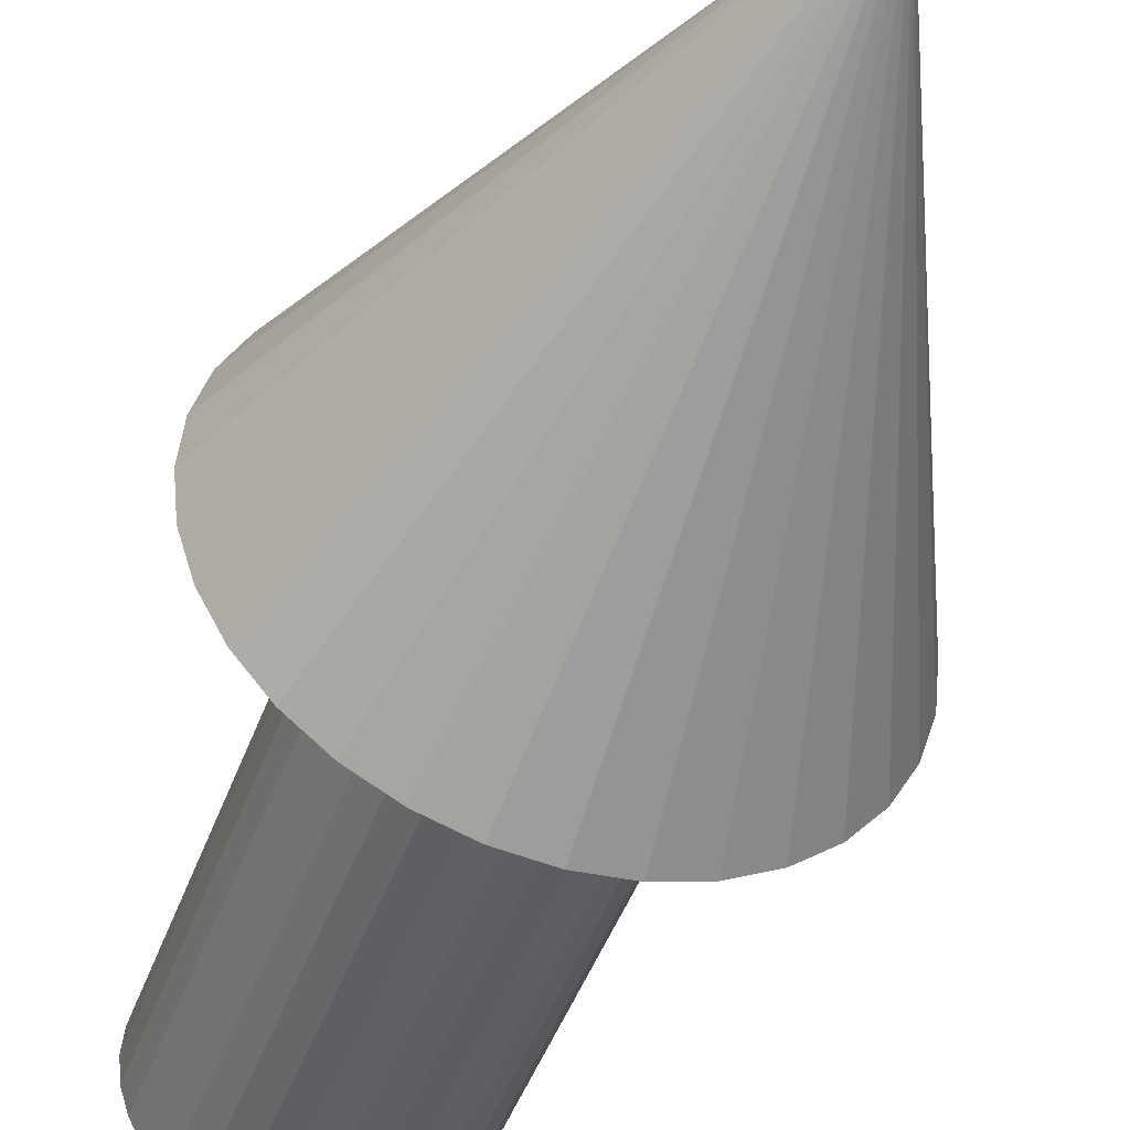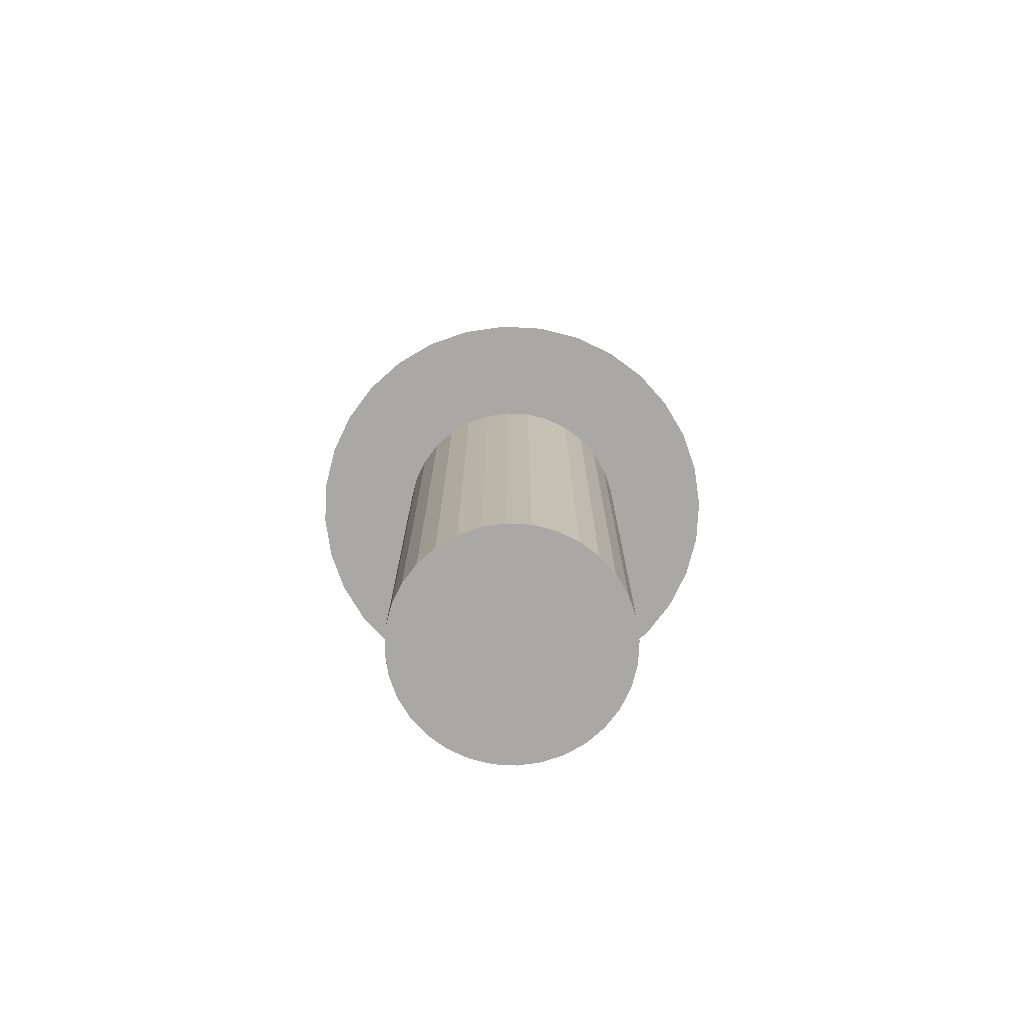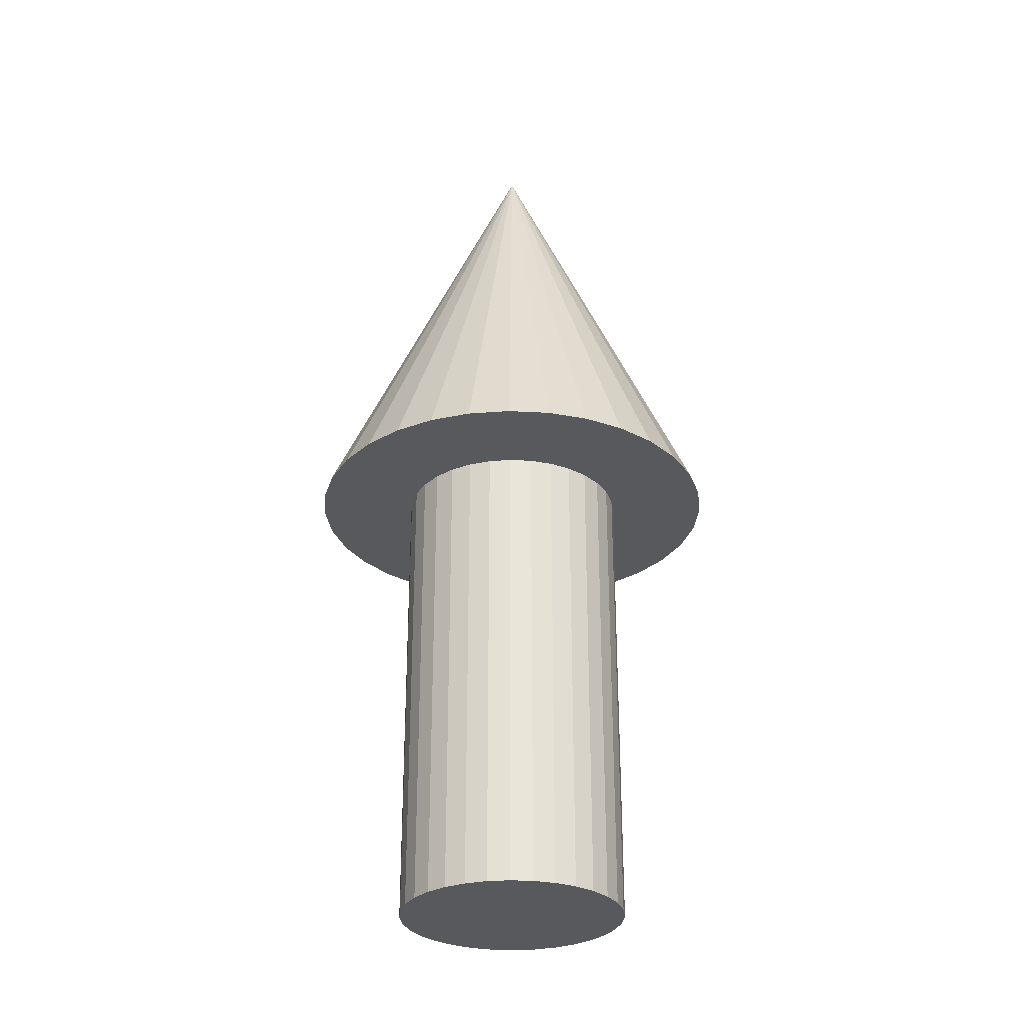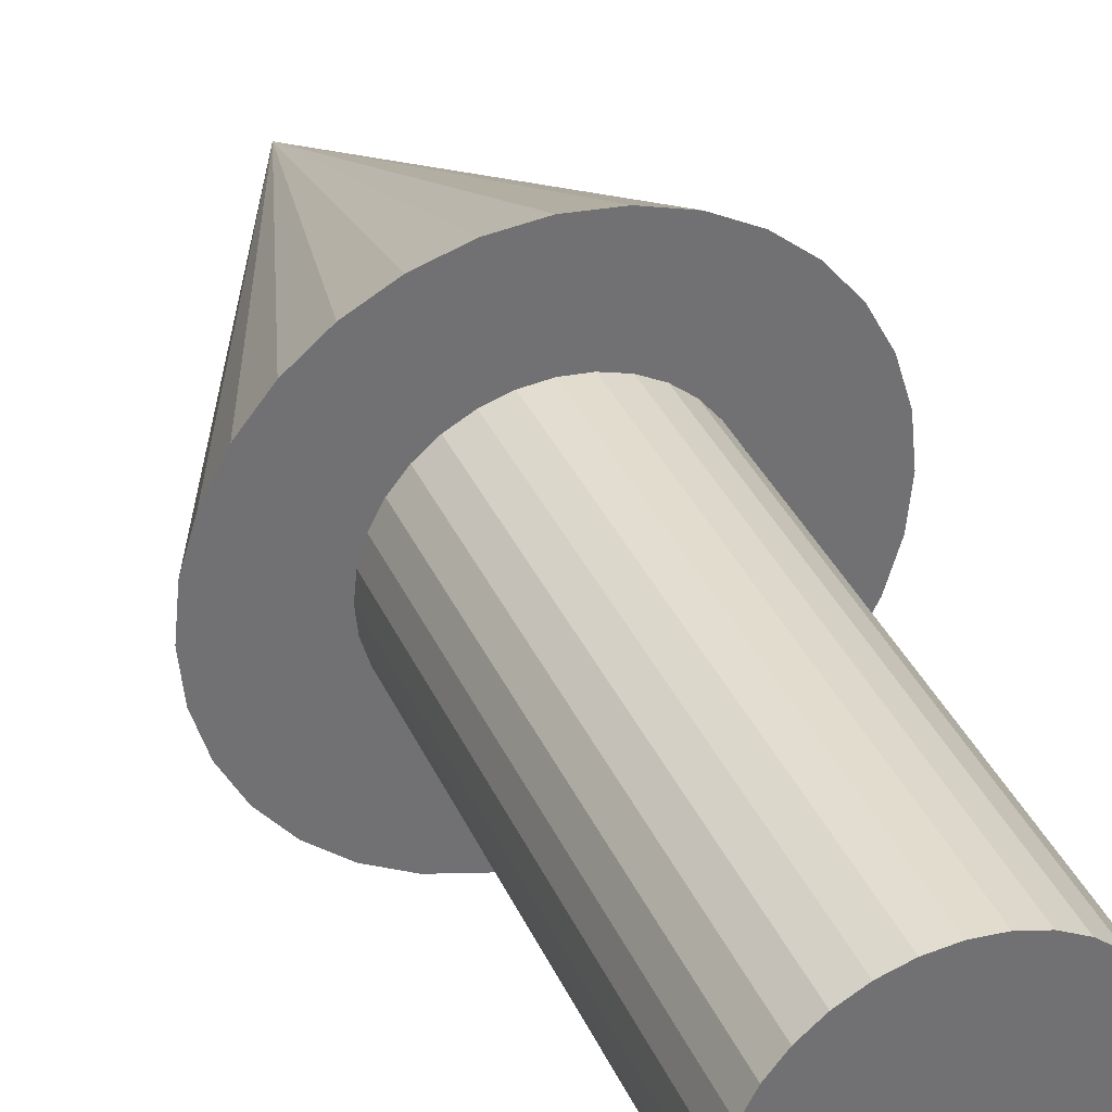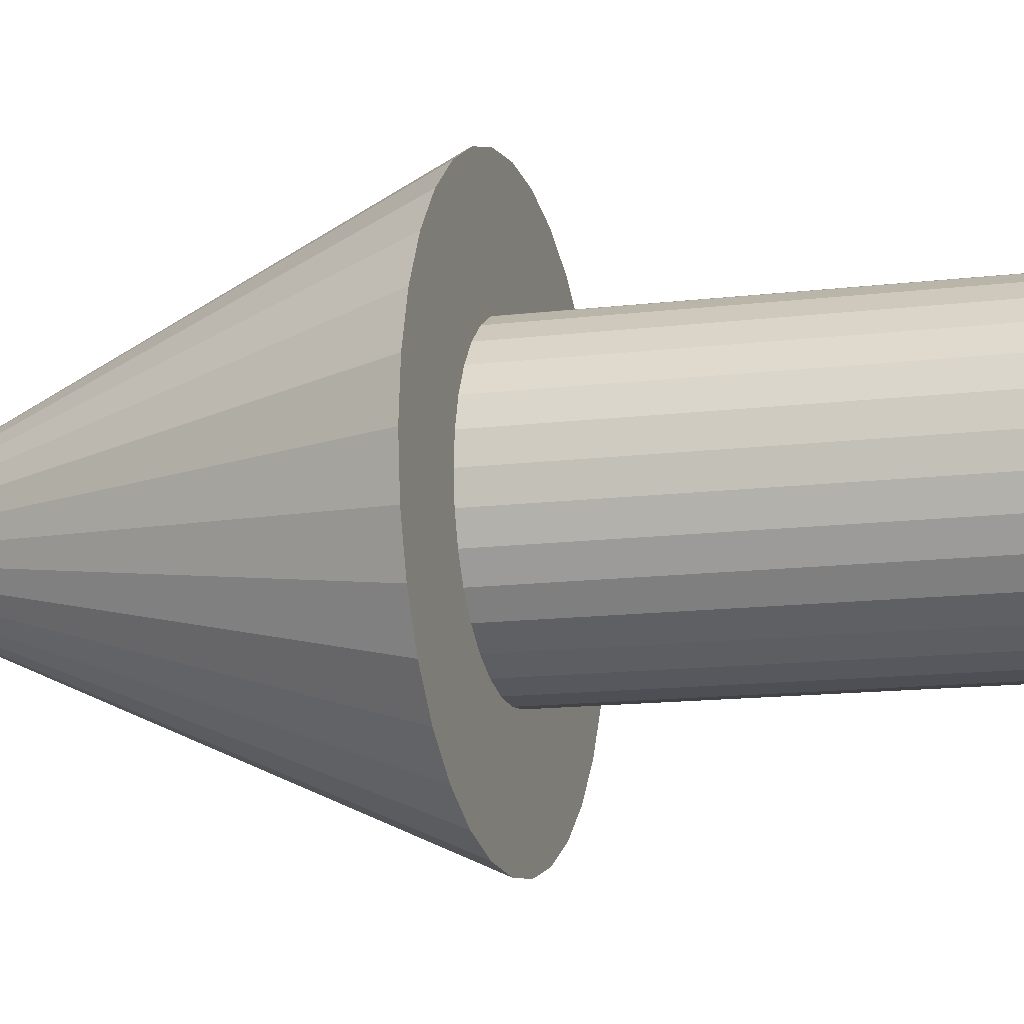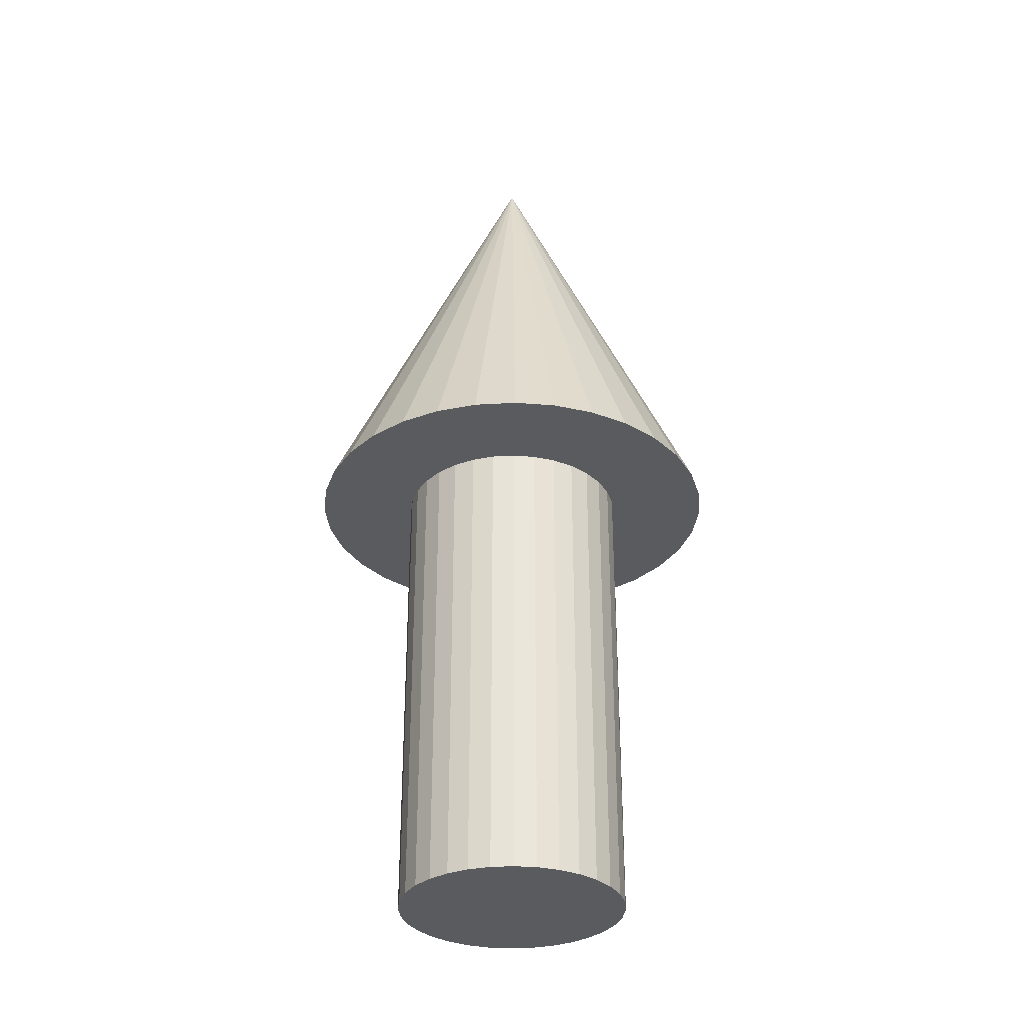
<metadata>
{"format":"obj","ext":"obj","renderer":"f3d","projection":"perspective","resolution":1024,"background":"white","views":[{"elev":-45.6,"azim":160.6,"up":"+Z"},{"elev":-75.2,"azim":-166.2,"up":"+Y"},{"elev":-29.6,"azim":-100.3,"up":"+Y"},{"elev":36.0,"azim":-21.9,"up":"+Z"},{"elev":-12.8,"azim":-73.6,"up":"+Z"},{"elev":-32.4,"azim":32.9,"up":"+Y"}]}
</metadata>
<code>
v 0 -1 -0.4845
v 0 1 -0.4845
v 0.09452 -1 -0.4752
v 0.09452 1 -0.4752
v 0.1854 -1 -0.4476
v 0.1854 1 -0.4476
v 0.2692 -1 -0.4028
v 0.2692 1 -0.4028
v 0.3426 -1 -0.3426
v 0.3426 1 -0.3426
v 0.4028 -1 -0.2692
v 0.4028 1 -0.2692
v 0.4476 -1 -0.1854
v 0.4476 1 -0.1854
v 0.4752 -1 -0.09452
v 0.4752 1 -0.09452
v 0.4845 -1 -0
v 0.4845 1 -0
v 0.4752 -1 0.09452
v 0.4752 1 0.09452
v 0.4476 -1 0.1854
v 0.4476 1 0.1854
v 0.4028 -1 0.2692
v 0.4028 1 0.2692
v 0.3426 -1 0.3426
v 0.3426 1 0.3426
v 0.2692 -1 0.4028
v 0.2692 1 0.4028
v 0.1854 -1 0.4476
v 0.1854 1 0.4476
v 0.09452 -1 0.4752
v 0.09452 1 0.4752
v -0 -1 0.4845
v -0 1 0.4845
v -0.09452 -1 0.4752
v -0.09452 1 0.4752
v -0.1854 -1 0.4476
v -0.1854 1 0.4476
v -0.2692 -1 0.4028
v -0.2692 1 0.4028
v -0.3426 -1 0.3426
v -0.3426 1 0.3426
v -0.4028 -1 0.2692
v -0.4028 1 0.2692
v -0.4476 -1 0.1854
v -0.4476 1 0.1854
v -0.4752 -1 0.09452
v -0.4752 1 0.09452
v -0.4845 -1 -0
v -0.4845 1 -0
v -0.4752 -1 -0.09452
v -0.4752 1 -0.09452
v -0.4476 -1 -0.1854
v -0.4476 1 -0.1854
v -0.4028 -1 -0.2692
v -0.4028 1 -0.2692
v -0.3426 -1 -0.3426
v -0.3426 1 -0.3426
v -0.2692 -1 -0.4028
v -0.2692 1 -0.4028
v -0.1854 -1 -0.4476
v -0.1854 1 -0.4476
v -0.09452 -1 -0.4752
v -0.09452 1 -0.4752
f 2 3 1
f 4 5 3
f 6 7 5
f 8 9 7
f 10 11 9
f 12 13 11
f 14 15 13
f 16 17 15
f 18 19 17
f 20 21 19
f 22 23 21
f 24 25 23
f 26 27 25
f 28 29 27
f 30 31 29
f 32 33 31
f 34 35 33
f 36 37 35
f 38 39 37
f 40 41 39
f 42 43 41
f 44 45 43
f 46 47 45
f 48 49 47
f 50 51 49
f 52 53 51
f 54 55 53
f 56 57 55
f 58 59 57
f 60 61 59
f 54 38 22
f 62 63 61
f 64 1 63
f 15 31 47
f 2 4 3
f 4 6 5
f 6 8 7
f 8 10 9
f 10 12 11
f 12 14 13
f 14 16 15
f 16 18 17
f 18 20 19
f 20 22 21
f 22 24 23
f 24 26 25
f 26 28 27
f 28 30 29
f 30 32 31
f 32 34 33
f 34 36 35
f 36 38 37
f 38 40 39
f 40 42 41
f 42 44 43
f 44 46 45
f 46 48 47
f 48 50 49
f 50 52 51
f 52 54 53
f 54 56 55
f 56 58 57
f 58 60 59
f 60 62 61
f 6 4 2
f 2 64 6
f 64 62 6
f 62 60 58
f 58 56 54
f 54 52 50
f 50 48 54
f 48 46 54
f 46 44 42
f 42 40 38
f 38 36 34
f 34 32 30
f 30 28 26
f 26 24 22
f 22 20 18
f 18 16 22
f 16 14 22
f 14 12 10
f 10 8 6
f 62 58 6
f 58 54 6
f 46 42 38
f 38 34 22
f 34 30 22
f 30 26 22
f 14 10 22
f 10 6 22
f 54 46 38
f 6 54 22
f 62 64 63
f 64 2 1
f 63 1 3
f 3 5 7
f 7 9 11
f 11 13 7
f 13 15 7
f 15 17 19
f 19 21 15
f 21 23 15
f 23 25 31
f 25 27 31
f 27 29 31
f 31 33 35
f 35 37 39
f 39 41 47
f 41 43 47
f 43 45 47
f 47 49 51
f 51 53 55
f 55 57 59
f 59 61 63
f 63 3 7
f 31 35 47
f 35 39 47
f 47 51 63
f 51 55 63
f 55 59 63
f 63 7 15
f 15 23 31
f 63 15 47
v 0 0.9986 -0.8997
v 0.1755 0.9986 -0.8825
v 0.3443 0.9986 -0.8313
v 0.4999 0.9986 -0.7481
v 0.6362 0.9986 -0.6362
v 0.7481 0.9986 -0.4999
v 0.8313 0.9986 -0.3443
v 0.8825 0.9986 -0.1755
v 0.8997 0.9986 -0
v 0.8825 0.9986 0.1755
v 0.8313 0.9986 0.3443
v 0.7481 0.9986 0.4999
v 0.6362 0.9986 0.6362
v 0.4999 0.9986 0.7481
v 0.3443 0.9986 0.8313
v 0.1755 0.9986 0.8825
v -0 0.9986 0.8997
v -0.1755 0.9986 0.8825
v -0.3443 0.9986 0.8313
v -0.4999 0.9986 0.7481
v -0.6362 0.9986 0.6362
v -0.7481 0.9986 0.4999
v -0.8313 0.9986 0.3443
v 0 2.998 0
v -0.8825 0.9986 0.1755
v -0.8997 0.9986 -1e-06
v -0.8825 0.9986 -0.1755
v -0.8313 0.9986 -0.3443
v -0.7481 0.9986 -0.4999
v -0.6362 0.9986 -0.6362
v -0.4999 0.9986 -0.7481
v -0.3443 0.9986 -0.8313
v -0.1755 0.9986 -0.8825
f 65 88 66
f 66 88 67
f 67 88 68
f 68 88 69
f 69 88 70
f 70 88 71
f 71 88 72
f 72 88 73
f 73 88 74
f 74 88 75
f 75 88 76
f 76 88 77
f 77 88 78
f 78 88 79
f 79 88 80
f 80 88 81
f 81 88 82
f 82 88 83
f 83 88 84
f 84 88 85
f 85 88 86
f 86 88 87
f 87 88 89
f 89 88 90
f 90 88 91
f 91 88 92
f 92 88 93
f 93 88 94
f 94 88 95
f 95 88 96
f 96 88 97
f 97 88 65
f 72 80 89
f 97 65 66
f 66 67 68
f 68 69 70
f 70 71 68
f 71 72 68
f 72 73 74
f 74 75 72
f 75 76 72
f 76 77 80
f 77 78 80
f 78 79 80
f 80 81 82
f 82 83 84
f 84 85 89
f 85 86 89
f 86 87 89
f 89 90 91
f 91 92 93
f 93 94 95
f 95 96 97
f 97 66 68
f 80 82 89
f 82 84 89
f 89 91 97
f 91 93 97
f 93 95 97
f 97 68 72
f 72 76 80
f 97 72 89

</code>
